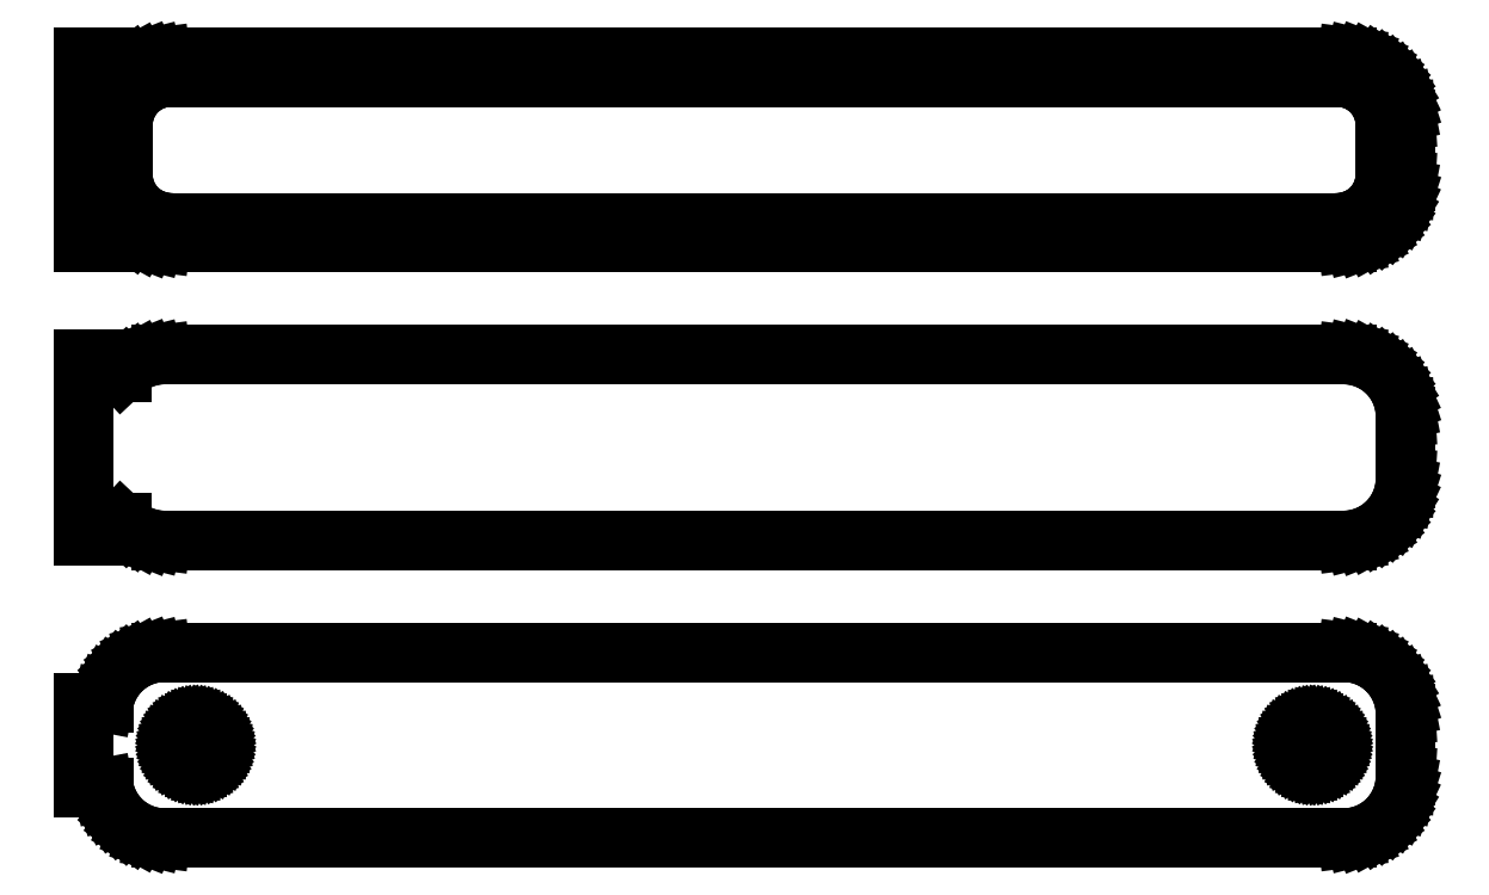
<metadata>
{"format":"dxf","ext":"dxf","renderer":"ezdxf+matplotlib","layout":"modelspace","background":"white","min_lineweight":24,"dpi":150}
</metadata>
<code>
0
SECTION
2
ENTITIES
0
LINE
8
0
10
-51
20
89.94
11
-50.69
21
89.65
0
LINE
8
0
10
-50.69
20
89.65
11
-50.18
21
89.28
0
LINE
8
0
10
-50.18
20
89.28
11
-49.63
21
88.98
0
LINE
8
0
10
-49.63
20
88.98
11
-49.05
21
88.74
0
LINE
8
0
10
-49.05
20
88.74
11
-48.44
21
88.59
0
LINE
8
0
10
-48.44
20
88.59
11
-47.81
21
88.51
0
LINE
8
0
10
-47.81
20
88.51
11
47.81
21
88.51
0
LINE
8
0
10
47.81
20
88.51
11
48.44
21
88.59
0
LINE
8
0
10
48.44
20
88.59
11
49.05
21
88.74
0
LINE
8
0
10
49.05
20
88.74
11
49.63
21
88.98
0
LINE
8
0
10
49.63
20
88.98
11
50.18
21
89.28
0
LINE
8
0
10
50.18
20
89.28
11
50.69
21
89.65
0
LINE
8
0
10
50.69
20
89.65
11
51.14
21
90.08
0
LINE
8
0
10
51.14
20
90.08
11
51.55
21
90.56
0
LINE
8
0
10
51.55
20
90.56
11
51.88
21
91.09
0
LINE
8
0
10
51.88
20
91.09
11
52.15
21
91.66
0
LINE
8
0
10
52.15
20
91.66
11
52.34
21
92.26
0
LINE
8
0
10
52.34
20
92.26
11
52.46
21
92.87
0
LINE
8
0
10
52.46
20
92.87
11
52.5
21
93.5
0
LINE
8
0
10
52.5
20
93.5
11
52.5
21
98.5
0
LINE
8
0
10
52.5
20
98.5
11
52.46
21
99.13
0
LINE
8
0
10
52.46
20
99.13
11
52.34
21
99.74
0
LINE
8
0
10
52.34
20
99.74
11
52.15
21
100.3
0
LINE
8
0
10
52.15
20
100.3
11
51.88
21
100.9
0
LINE
8
0
10
51.88
20
100.9
11
51.55
21
101.4
0
LINE
8
0
10
51.55
20
101.4
11
51.14
21
101.9
0
LINE
8
0
10
51.14
20
101.9
11
50.69
21
102.4
0
LINE
8
0
10
50.69
20
102.4
11
50.18
21
102.7
0
LINE
8
0
10
50.18
20
102.7
11
49.63
21
103
0
LINE
8
0
10
49.63
20
103
11
49.05
21
103.3
0
LINE
8
0
10
49.05
20
103.3
11
48.44
21
103.4
0
LINE
8
0
10
48.44
20
103.4
11
47.81
21
103.5
0
LINE
8
0
10
47.81
20
103.5
11
-47.81
21
103.5
0
LINE
8
0
10
-47.81
20
103.5
11
-48.44
21
103.4
0
LINE
8
0
10
-48.44
20
103.4
11
-49.05
21
103.3
0
LINE
8
0
10
-49.05
20
103.3
11
-49.63
21
103
0
LINE
8
0
10
-49.63
20
103
11
-50.18
21
102.7
0
LINE
8
0
10
-50.18
20
102.7
11
-50.69
21
102.4
0
LINE
8
0
10
-50.69
20
102.4
11
-51
21
102.1
0
LINE
8
0
10
-51
20
102.1
11
-51
21
103.5
0
LINE
8
0
10
-51
20
103.5
11
-54
21
103.5
0
LINE
8
0
10
-54
20
103.5
11
-54
21
88.51
0
LINE
8
0
10
-54
20
88.51
11
-51
21
88.51
0
LINE
8
0
10
-51
20
88.51
11
-51
21
89.94
0
LINE
8
0
10
-47.24
20
90.14
11
-47.73
21
90.2
0
LINE
8
0
10
-47.73
20
90.2
11
-48.2
21
90.32
0
LINE
8
0
10
-48.2
20
90.32
11
-48.65
21
90.5
0
LINE
8
0
10
-48.65
20
90.5
11
-49.08
21
90.73
0
LINE
8
0
10
-49.08
20
90.73
11
-49.47
21
91.02
0
LINE
8
0
10
-49.47
20
91.02
11
-49.82
21
91.35
0
LINE
8
0
10
-49.82
20
91.35
11
-50.13
21
91.72
0
LINE
8
0
10
-50.13
20
91.72
11
-50.39
21
92.13
0
LINE
8
0
10
-50.39
20
92.13
11
-50.6
21
92.57
0
LINE
8
0
10
-50.6
20
92.57
11
-50.75
21
93.04
0
LINE
8
0
10
-50.75
20
93.04
11
-50.84
21
93.51
0
LINE
8
0
10
-50.84
20
93.51
11
-50.87
21
94
0
LINE
8
0
10
-50.87
20
94
11
-50.87
21
98
0
LINE
8
0
10
-50.87
20
98
11
-50.84
21
98.49
0
LINE
8
0
10
-50.84
20
98.49
11
-50.75
21
98.96
0
LINE
8
0
10
-50.75
20
98.96
11
-50.6
21
99.43
0
LINE
8
0
10
-50.6
20
99.43
11
-50.39
21
99.87
0
LINE
8
0
10
-50.39
20
99.87
11
-50.13
21
100.3
0
LINE
8
0
10
-50.13
20
100.3
11
-49.82
21
100.7
0
LINE
8
0
10
-49.82
20
100.7
11
-49.47
21
101
0
LINE
8
0
10
-49.47
20
101
11
-49.08
21
101.3
0
LINE
8
0
10
-49.08
20
101.3
11
-48.65
21
101.5
0
LINE
8
0
10
-48.65
20
101.5
11
-48.2
21
101.7
0
LINE
8
0
10
-48.2
20
101.7
11
-47.73
21
101.8
0
LINE
8
0
10
-47.73
20
101.8
11
-47.24
21
101.9
0
LINE
8
0
10
-47.24
20
101.9
11
47.24
21
101.9
0
LINE
8
0
10
47.24
20
101.9
11
47.73
21
101.8
0
LINE
8
0
10
47.73
20
101.8
11
48.2
21
101.7
0
LINE
8
0
10
48.2
20
101.7
11
48.65
21
101.5
0
LINE
8
0
10
48.65
20
101.5
11
49.08
21
101.3
0
LINE
8
0
10
49.08
20
101.3
11
49.47
21
101
0
LINE
8
0
10
49.47
20
101
11
49.82
21
100.7
0
LINE
8
0
10
49.82
20
100.7
11
50.13
21
100.3
0
LINE
8
0
10
50.13
20
100.3
11
50.39
21
99.87
0
LINE
8
0
10
50.39
20
99.87
11
50.6
21
99.43
0
LINE
8
0
10
50.6
20
99.43
11
50.75
21
98.96
0
LINE
8
0
10
50.75
20
98.96
11
50.84
21
98.49
0
LINE
8
0
10
50.84
20
98.49
11
50.87
21
98
0
LINE
8
0
10
50.87
20
98
11
50.87
21
94
0
LINE
8
0
10
50.87
20
94
11
50.84
21
93.51
0
LINE
8
0
10
50.84
20
93.51
11
50.75
21
93.04
0
LINE
8
0
10
50.75
20
93.04
11
50.6
21
92.57
0
LINE
8
0
10
50.6
20
92.57
11
50.39
21
92.13
0
LINE
8
0
10
50.39
20
92.13
11
50.13
21
91.72
0
LINE
8
0
10
50.13
20
91.72
11
49.82
21
91.35
0
LINE
8
0
10
49.82
20
91.35
11
49.47
21
91.02
0
LINE
8
0
10
49.47
20
91.02
11
49.08
21
90.73
0
LINE
8
0
10
49.08
20
90.73
11
48.65
21
90.5
0
LINE
8
0
10
48.65
20
90.5
11
48.2
21
90.32
0
LINE
8
0
10
48.2
20
90.32
11
47.73
21
90.2
0
LINE
8
0
10
47.73
20
90.2
11
47.24
21
90.14
0
LINE
8
0
10
47.24
20
90.14
11
-47.24
21
90.14
0
LINE
8
0
10
48.44
20
64.59
11
49.05
21
64.74
0
LINE
8
0
10
49.05
20
64.74
11
49.63
21
64.98
0
LINE
8
0
10
49.63
20
64.98
11
50.18
21
65.28
0
LINE
8
0
10
50.18
20
65.28
11
50.69
21
65.65
0
LINE
8
0
10
50.69
20
65.65
11
51.14
21
66.08
0
LINE
8
0
10
51.14
20
66.08
11
51.55
21
66.56
0
LINE
8
0
10
51.55
20
66.56
11
51.88
21
67.09
0
LINE
8
0
10
51.88
20
67.09
11
52.15
21
67.66
0
LINE
8
0
10
52.15
20
67.66
11
52.34
21
68.26
0
LINE
8
0
10
52.34
20
68.26
11
52.46
21
68.87
0
LINE
8
0
10
52.46
20
68.87
11
52.5
21
69.5
0
LINE
8
0
10
52.5
20
69.5
11
52.5
21
74.5
0
LINE
8
0
10
52.5
20
74.5
11
52.46
21
75.13
0
LINE
8
0
10
52.46
20
75.13
11
52.34
21
75.74
0
LINE
8
0
10
52.34
20
75.74
11
52.15
21
76.34
0
LINE
8
0
10
52.15
20
76.34
11
51.88
21
76.91
0
LINE
8
0
10
51.88
20
76.91
11
51.55
21
77.44
0
LINE
8
0
10
51.55
20
77.44
11
51.14
21
77.92
0
LINE
8
0
10
51.14
20
77.92
11
50.69
21
78.35
0
LINE
8
0
10
50.69
20
78.35
11
50.18
21
78.72
0
LINE
8
0
10
50.18
20
78.72
11
49.63
21
79.02
0
LINE
8
0
10
49.63
20
79.02
11
49.05
21
79.26
0
LINE
8
0
10
49.05
20
79.26
11
48.44
21
79.41
0
LINE
8
0
10
48.44
20
79.41
11
47.81
21
79.49
0
LINE
8
0
10
47.81
20
79.49
11
-47.81
21
79.49
0
LINE
8
0
10
-47.81
20
79.49
11
-48.44
21
79.41
0
LINE
8
0
10
-48.44
20
79.41
11
-49.05
21
79.26
0
LINE
8
0
10
-49.05
20
79.26
11
-49.63
21
79.02
0
LINE
8
0
10
-49.63
20
79.02
11
-50.18
21
78.72
0
LINE
8
0
10
-50.18
20
78.72
11
-50.69
21
78.35
0
LINE
8
0
10
-50.69
20
78.35
11
-51
21
78.06
0
LINE
8
0
10
-51
20
78.06
11
-51
21
79.11
0
LINE
8
0
10
-51
20
79.11
11
-54
21
79.11
0
LINE
8
0
10
-54
20
79.11
11
-54
21
64.89
0
LINE
8
0
10
-54
20
64.89
11
-51
21
64.89
0
LINE
8
0
10
-51
20
64.89
11
-51
21
65.94
0
LINE
8
0
10
-51
20
65.94
11
-50.69
21
65.65
0
LINE
8
0
10
-50.69
20
65.65
11
-50.18
21
65.28
0
LINE
8
0
10
-50.18
20
65.28
11
-49.63
21
64.98
0
LINE
8
0
10
-49.63
20
64.98
11
-49.05
21
64.74
0
LINE
8
0
10
-49.05
20
64.74
11
-48.44
21
64.59
0
LINE
8
0
10
-48.44
20
64.59
11
-47.81
21
64.51
0
LINE
8
0
10
-47.81
20
64.51
11
47.81
21
64.51
0
LINE
8
0
10
47.81
20
64.51
11
48.44
21
64.59
0
LINE
8
0
10
48.44
20
40.59
11
49.05
21
40.74
0
LINE
8
0
10
49.05
20
40.74
11
49.63
21
40.98
0
LINE
8
0
10
49.63
20
40.98
11
50.18
21
41.28
0
LINE
8
0
10
50.18
20
41.28
11
50.69
21
41.65
0
LINE
8
0
10
50.69
20
41.65
11
51.14
21
42.08
0
LINE
8
0
10
51.14
20
42.08
11
51.55
21
42.56
0
LINE
8
0
10
51.55
20
42.56
11
51.88
21
43.09
0
LINE
8
0
10
51.88
20
43.09
11
52.15
21
43.66
0
LINE
8
0
10
52.15
20
43.66
11
52.34
21
44.26
0
LINE
8
0
10
52.34
20
44.26
11
52.46
21
44.87
0
LINE
8
0
10
52.46
20
44.87
11
52.5
21
45.5
0
LINE
8
0
10
52.5
20
45.5
11
52.5
21
50.5
0
LINE
8
0
10
52.5
20
50.5
11
52.46
21
51.13
0
LINE
8
0
10
52.46
20
51.13
11
52.34
21
51.74
0
LINE
8
0
10
52.34
20
51.74
11
52.15
21
52.34
0
LINE
8
0
10
52.15
20
52.34
11
51.88
21
52.91
0
LINE
8
0
10
51.88
20
52.91
11
51.55
21
53.44
0
LINE
8
0
10
51.55
20
53.44
11
51.14
21
53.92
0
LINE
8
0
10
51.14
20
53.92
11
50.69
21
54.35
0
LINE
8
0
10
50.69
20
54.35
11
50.18
21
54.72
0
LINE
8
0
10
50.18
20
54.72
11
49.63
21
55.02
0
LINE
8
0
10
49.63
20
55.02
11
49.05
21
55.26
0
LINE
8
0
10
49.05
20
55.26
11
48.44
21
55.41
0
LINE
8
0
10
48.44
20
55.41
11
47.81
21
55.49
0
LINE
8
0
10
47.81
20
55.49
11
-47.81
21
55.49
0
LINE
8
0
10
-47.81
20
55.49
11
-48.44
21
55.41
0
LINE
8
0
10
-48.44
20
55.41
11
-49.05
21
55.26
0
LINE
8
0
10
-49.05
20
55.26
11
-49.63
21
55.02
0
LINE
8
0
10
-49.63
20
55.02
11
-50.18
21
54.72
0
LINE
8
0
10
-50.18
20
54.72
11
-50.69
21
54.35
0
LINE
8
0
10
-50.69
20
54.35
11
-51.14
21
53.92
0
LINE
8
0
10
-51.14
20
53.92
11
-51.55
21
53.44
0
LINE
8
0
10
-51.55
20
53.44
11
-51.88
21
52.91
0
LINE
8
0
10
-51.88
20
52.91
11
-52.15
21
52.34
0
LINE
8
0
10
-52.15
20
52.34
11
-52.34
21
51.74
0
LINE
8
0
10
-52.34
20
51.74
11
-52.4
21
51.44
0
LINE
8
0
10
-52.4
20
51.44
11
-54
21
51.44
0
LINE
8
0
10
-54
20
51.44
11
-54
21
44.56
0
LINE
8
0
10
-54
20
44.56
11
-52.4
21
44.56
0
LINE
8
0
10
-52.4
20
44.56
11
-52.34
21
44.26
0
LINE
8
0
10
-52.34
20
44.26
11
-52.15
21
43.66
0
LINE
8
0
10
-52.15
20
43.66
11
-51.88
21
43.09
0
LINE
8
0
10
-51.88
20
43.09
11
-51.55
21
42.56
0
LINE
8
0
10
-51.55
20
42.56
11
-51.14
21
42.08
0
LINE
8
0
10
-51.14
20
42.08
11
-50.69
21
41.65
0
LINE
8
0
10
-50.69
20
41.65
11
-50.18
21
41.28
0
LINE
8
0
10
-50.18
20
41.28
11
-49.63
21
40.98
0
LINE
8
0
10
-49.63
20
40.98
11
-49.05
21
40.74
0
LINE
8
0
10
-49.05
20
40.74
11
-48.44
21
40.59
0
LINE
8
0
10
-48.44
20
40.59
11
-47.81
21
40.51
0
LINE
8
0
10
-47.81
20
40.51
11
47.81
21
40.51
0
LINE
8
0
10
47.81
20
40.51
11
48.44
21
40.59
0
LINE
8
0
10
-45.11
20
46.2
11
-45.34
21
46.23
0
LINE
8
0
10
-45.34
20
46.23
11
-45.56
21
46.29
0
LINE
8
0
10
-45.56
20
46.29
11
-45.77
21
46.37
0
LINE
8
0
10
-45.77
20
46.37
11
-45.96
21
46.48
0
LINE
8
0
10
-45.96
20
46.48
11
-46.15
21
46.61
0
LINE
8
0
10
-46.15
20
46.61
11
-46.31
21
46.77
0
LINE
8
0
10
-46.31
20
46.77
11
-46.46
21
46.94
0
LINE
8
0
10
-46.46
20
46.94
11
-46.58
21
47.13
0
LINE
8
0
10
-46.58
20
47.13
11
-46.67
21
47.34
0
LINE
8
0
10
-46.67
20
47.34
11
-46.74
21
47.55
0
LINE
8
0
10
-46.74
20
47.55
11
-46.79
21
47.77
0
LINE
8
0
10
-46.79
20
47.77
11
-46.8
21
48
0
LINE
8
0
10
-46.8
20
48
11
-46.79
21
48.23
0
LINE
8
0
10
-46.79
20
48.23
11
-46.74
21
48.45
0
LINE
8
0
10
-46.74
20
48.45
11
-46.67
21
48.66
0
LINE
8
0
10
-46.67
20
48.66
11
-46.58
21
48.87
0
LINE
8
0
10
-46.58
20
48.87
11
-46.46
21
49.06
0
LINE
8
0
10
-46.46
20
49.06
11
-46.31
21
49.23
0
LINE
8
0
10
-46.31
20
49.23
11
-46.15
21
49.39
0
LINE
8
0
10
-46.15
20
49.39
11
-45.96
21
49.52
0
LINE
8
0
10
-45.96
20
49.52
11
-45.77
21
49.63
0
LINE
8
0
10
-45.77
20
49.63
11
-45.56
21
49.71
0
LINE
8
0
10
-45.56
20
49.71
11
-45.34
21
49.77
0
LINE
8
0
10
-45.34
20
49.77
11
-45.11
21
49.8
0
LINE
8
0
10
-45.11
20
49.8
11
-44.89
21
49.8
0
LINE
8
0
10
-44.89
20
49.8
11
-44.66
21
49.77
0
LINE
8
0
10
-44.66
20
49.77
11
-44.44
21
49.71
0
LINE
8
0
10
-44.44
20
49.71
11
-44.23
21
49.63
0
LINE
8
0
10
-44.23
20
49.63
11
-44.04
21
49.52
0
LINE
8
0
10
-44.04
20
49.52
11
-43.85
21
49.39
0
LINE
8
0
10
-43.85
20
49.39
11
-43.69
21
49.23
0
LINE
8
0
10
-43.69
20
49.23
11
-43.54
21
49.06
0
LINE
8
0
10
-43.54
20
49.06
11
-43.42
21
48.87
0
LINE
8
0
10
-43.42
20
48.87
11
-43.33
21
48.66
0
LINE
8
0
10
-43.33
20
48.66
11
-43.26
21
48.45
0
LINE
8
0
10
-43.26
20
48.45
11
-43.21
21
48.23
0
LINE
8
0
10
-43.21
20
48.23
11
-43.2
21
48
0
LINE
8
0
10
-43.2
20
48
11
-43.21
21
47.77
0
LINE
8
0
10
-43.21
20
47.77
11
-43.26
21
47.55
0
LINE
8
0
10
-43.26
20
47.55
11
-43.33
21
47.34
0
LINE
8
0
10
-43.33
20
47.34
11
-43.42
21
47.13
0
LINE
8
0
10
-43.42
20
47.13
11
-43.54
21
46.94
0
LINE
8
0
10
-43.54
20
46.94
11
-43.69
21
46.77
0
LINE
8
0
10
-43.69
20
46.77
11
-43.85
21
46.61
0
LINE
8
0
10
-43.85
20
46.61
11
-44.04
21
46.48
0
LINE
8
0
10
-44.04
20
46.48
11
-44.23
21
46.37
0
LINE
8
0
10
-44.23
20
46.37
11
-44.44
21
46.29
0
LINE
8
0
10
-44.44
20
46.29
11
-44.66
21
46.23
0
LINE
8
0
10
-44.66
20
46.23
11
-44.89
21
46.2
0
LINE
8
0
10
-44.89
20
46.2
11
-45.11
21
46.2
0
LINE
8
0
10
44.89
20
46.2
11
44.66
21
46.23
0
LINE
8
0
10
44.66
20
46.23
11
44.44
21
46.29
0
LINE
8
0
10
44.44
20
46.29
11
44.23
21
46.37
0
LINE
8
0
10
44.23
20
46.37
11
44.04
21
46.48
0
LINE
8
0
10
44.04
20
46.48
11
43.85
21
46.61
0
LINE
8
0
10
43.85
20
46.61
11
43.69
21
46.77
0
LINE
8
0
10
43.69
20
46.77
11
43.54
21
46.94
0
LINE
8
0
10
43.54
20
46.94
11
43.42
21
47.13
0
LINE
8
0
10
43.42
20
47.13
11
43.33
21
47.34
0
LINE
8
0
10
43.33
20
47.34
11
43.26
21
47.55
0
LINE
8
0
10
43.26
20
47.55
11
43.21
21
47.77
0
LINE
8
0
10
43.21
20
47.77
11
43.2
21
48
0
LINE
8
0
10
43.2
20
48
11
43.21
21
48.23
0
LINE
8
0
10
43.21
20
48.23
11
43.26
21
48.45
0
LINE
8
0
10
43.26
20
48.45
11
43.33
21
48.66
0
LINE
8
0
10
43.33
20
48.66
11
43.42
21
48.87
0
LINE
8
0
10
43.42
20
48.87
11
43.54
21
49.06
0
LINE
8
0
10
43.54
20
49.06
11
43.69
21
49.23
0
LINE
8
0
10
43.69
20
49.23
11
43.85
21
49.39
0
LINE
8
0
10
43.85
20
49.39
11
44.04
21
49.52
0
LINE
8
0
10
44.04
20
49.52
11
44.23
21
49.63
0
LINE
8
0
10
44.23
20
49.63
11
44.44
21
49.71
0
LINE
8
0
10
44.44
20
49.71
11
44.66
21
49.77
0
LINE
8
0
10
44.66
20
49.77
11
44.89
21
49.8
0
LINE
8
0
10
44.89
20
49.8
11
45.11
21
49.8
0
LINE
8
0
10
45.11
20
49.8
11
45.34
21
49.77
0
LINE
8
0
10
45.34
20
49.77
11
45.56
21
49.71
0
LINE
8
0
10
45.56
20
49.71
11
45.77
21
49.63
0
LINE
8
0
10
45.77
20
49.63
11
45.96
21
49.52
0
LINE
8
0
10
45.96
20
49.52
11
46.15
21
49.39
0
LINE
8
0
10
46.15
20
49.39
11
46.31
21
49.23
0
LINE
8
0
10
46.31
20
49.23
11
46.46
21
49.06
0
LINE
8
0
10
46.46
20
49.06
11
46.58
21
48.87
0
LINE
8
0
10
46.58
20
48.87
11
46.67
21
48.66
0
LINE
8
0
10
46.67
20
48.66
11
46.74
21
48.45
0
LINE
8
0
10
46.74
20
48.45
11
46.79
21
48.23
0
LINE
8
0
10
46.79
20
48.23
11
46.8
21
48
0
LINE
8
0
10
46.8
20
48
11
46.79
21
47.77
0
LINE
8
0
10
46.79
20
47.77
11
46.74
21
47.55
0
LINE
8
0
10
46.74
20
47.55
11
46.67
21
47.34
0
LINE
8
0
10
46.67
20
47.34
11
46.58
21
47.13
0
LINE
8
0
10
46.58
20
47.13
11
46.46
21
46.94
0
LINE
8
0
10
46.46
20
46.94
11
46.31
21
46.77
0
LINE
8
0
10
46.31
20
46.77
11
46.15
21
46.61
0
LINE
8
0
10
46.15
20
46.61
11
45.96
21
46.48
0
LINE
8
0
10
45.96
20
46.48
11
45.77
21
46.37
0
LINE
8
0
10
45.77
20
46.37
11
45.56
21
46.29
0
LINE
8
0
10
45.56
20
46.29
11
45.34
21
46.23
0
LINE
8
0
10
45.34
20
46.23
11
45.11
21
46.2
0
LINE
8
0
10
45.11
20
46.2
11
44.89
21
46.2
0
ENDSEC
0
EOF

</code>
